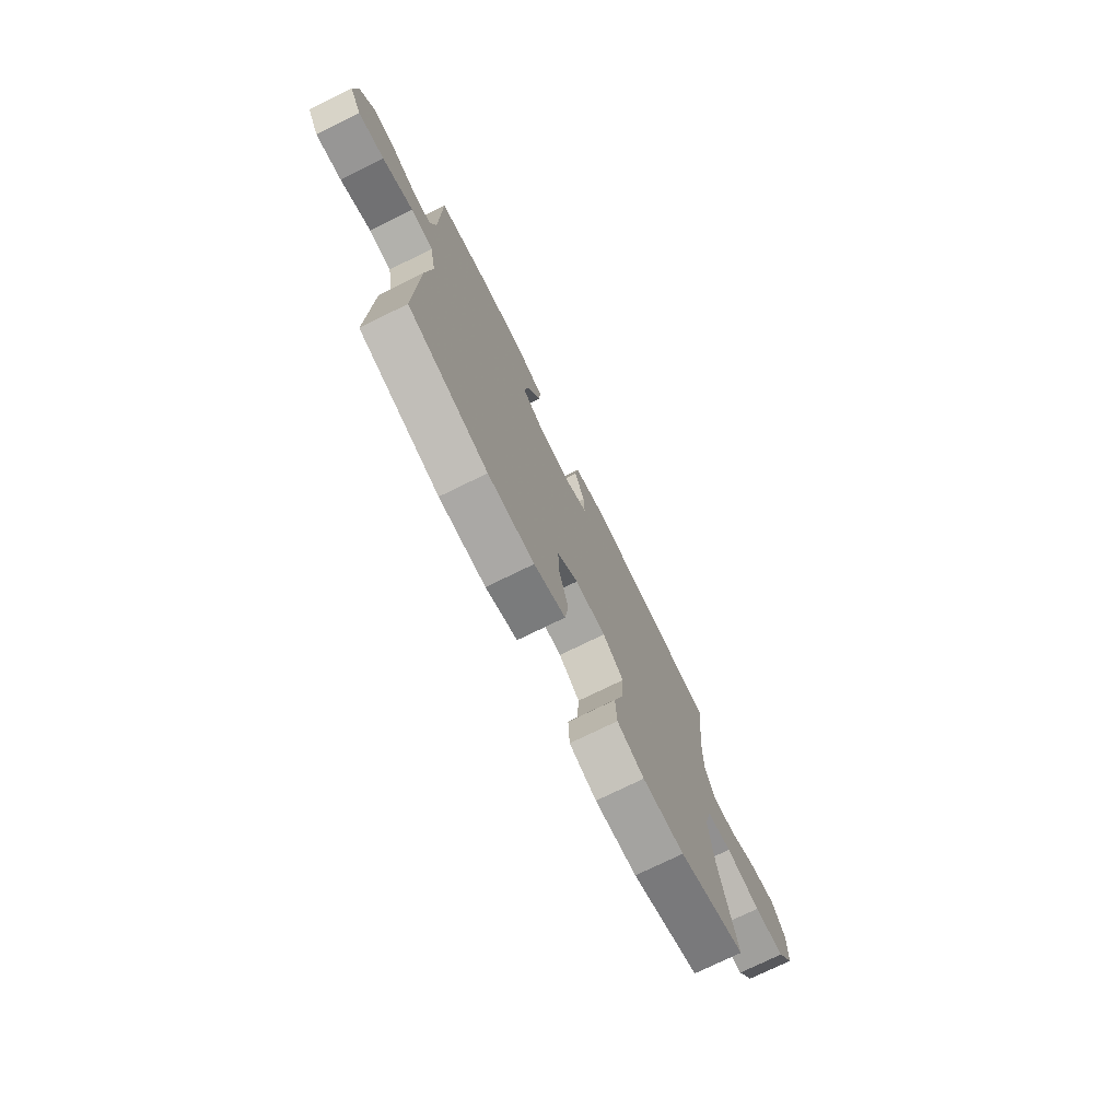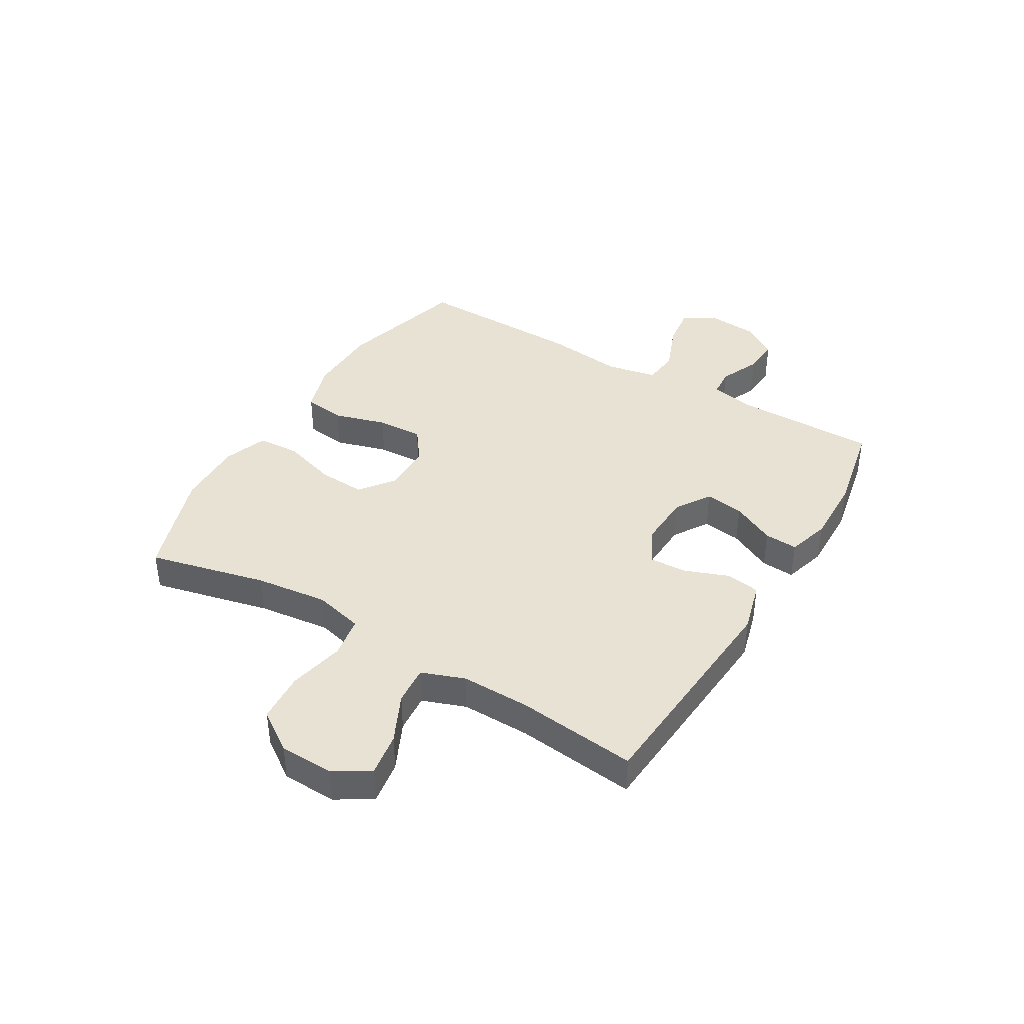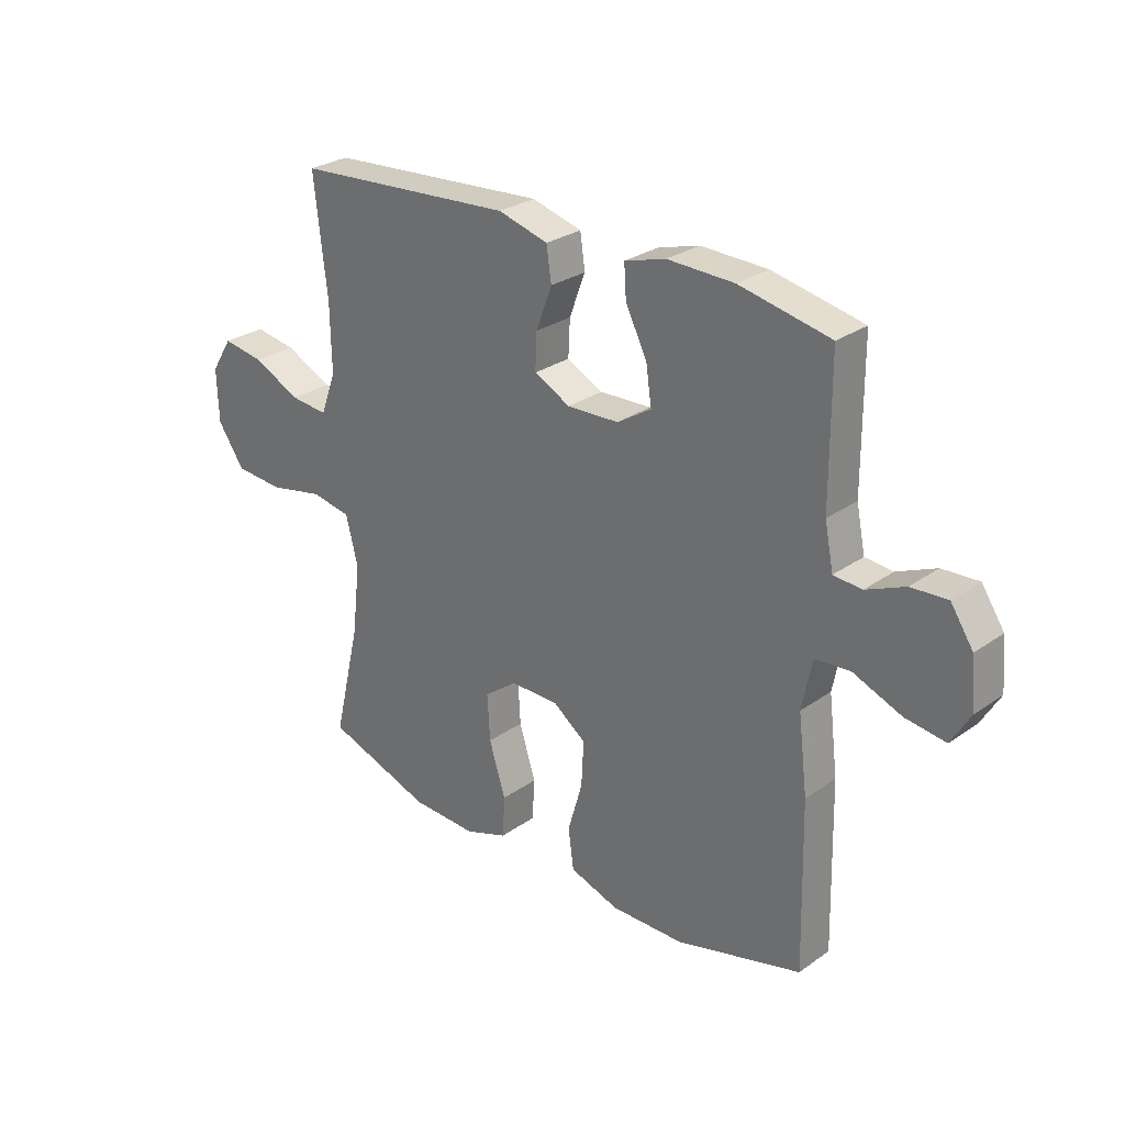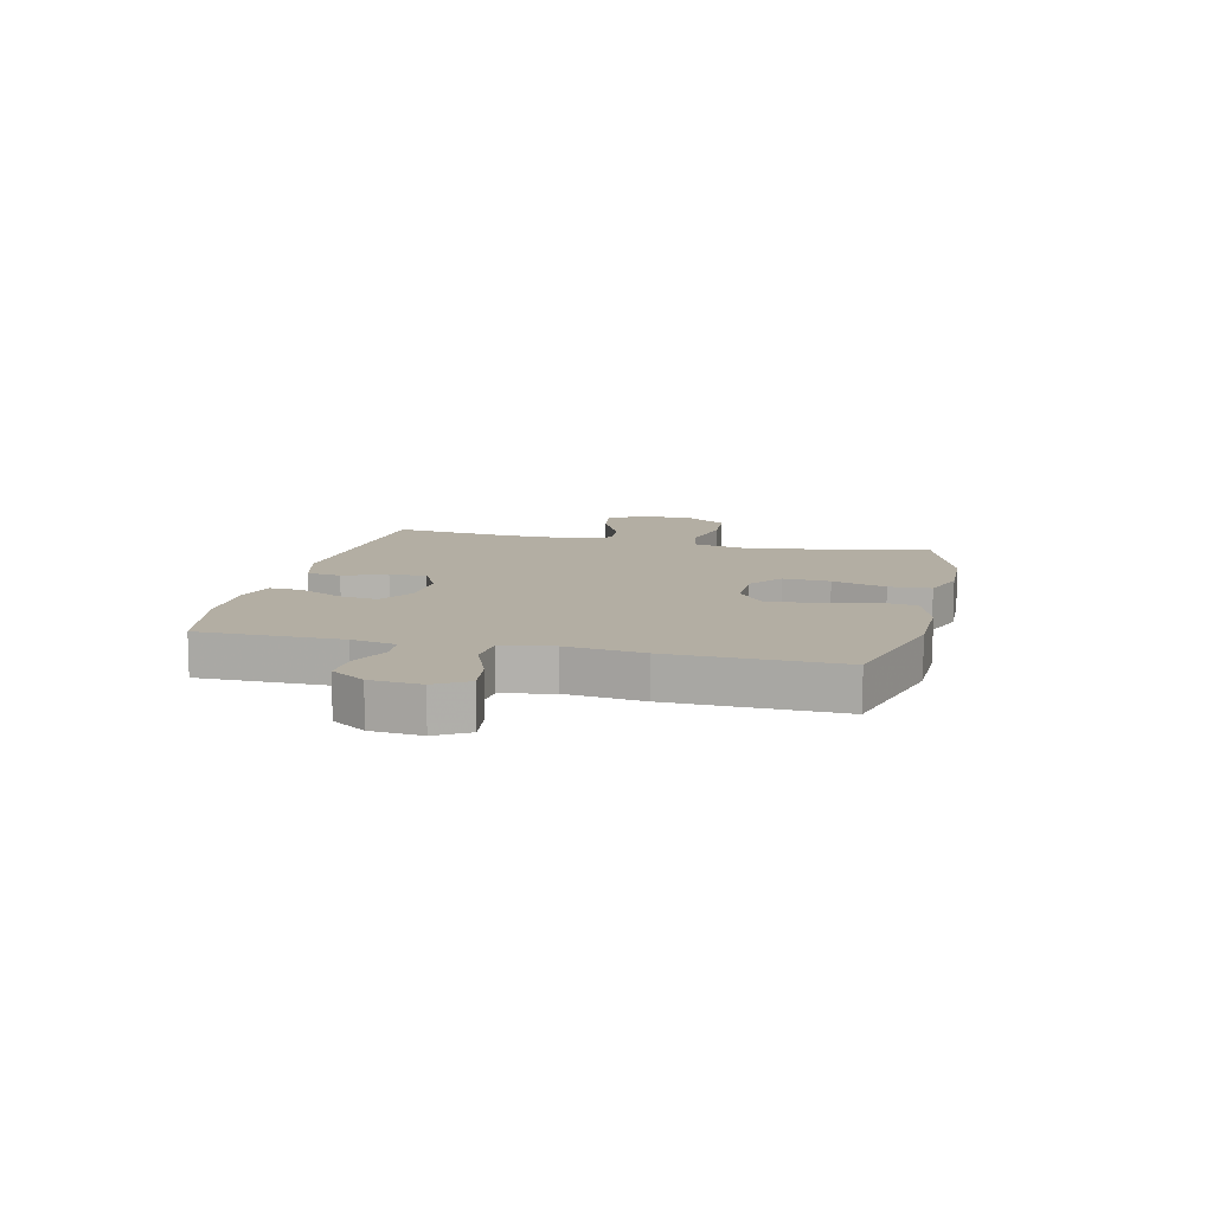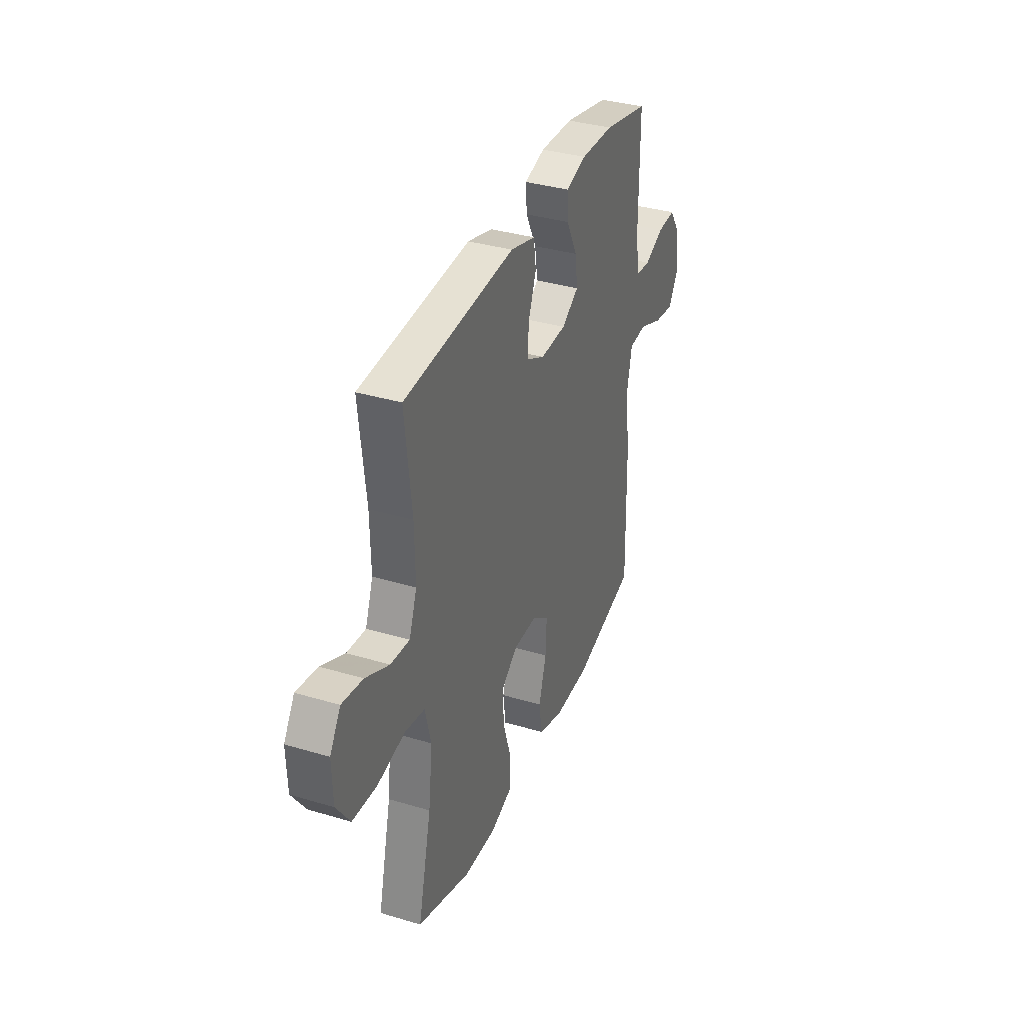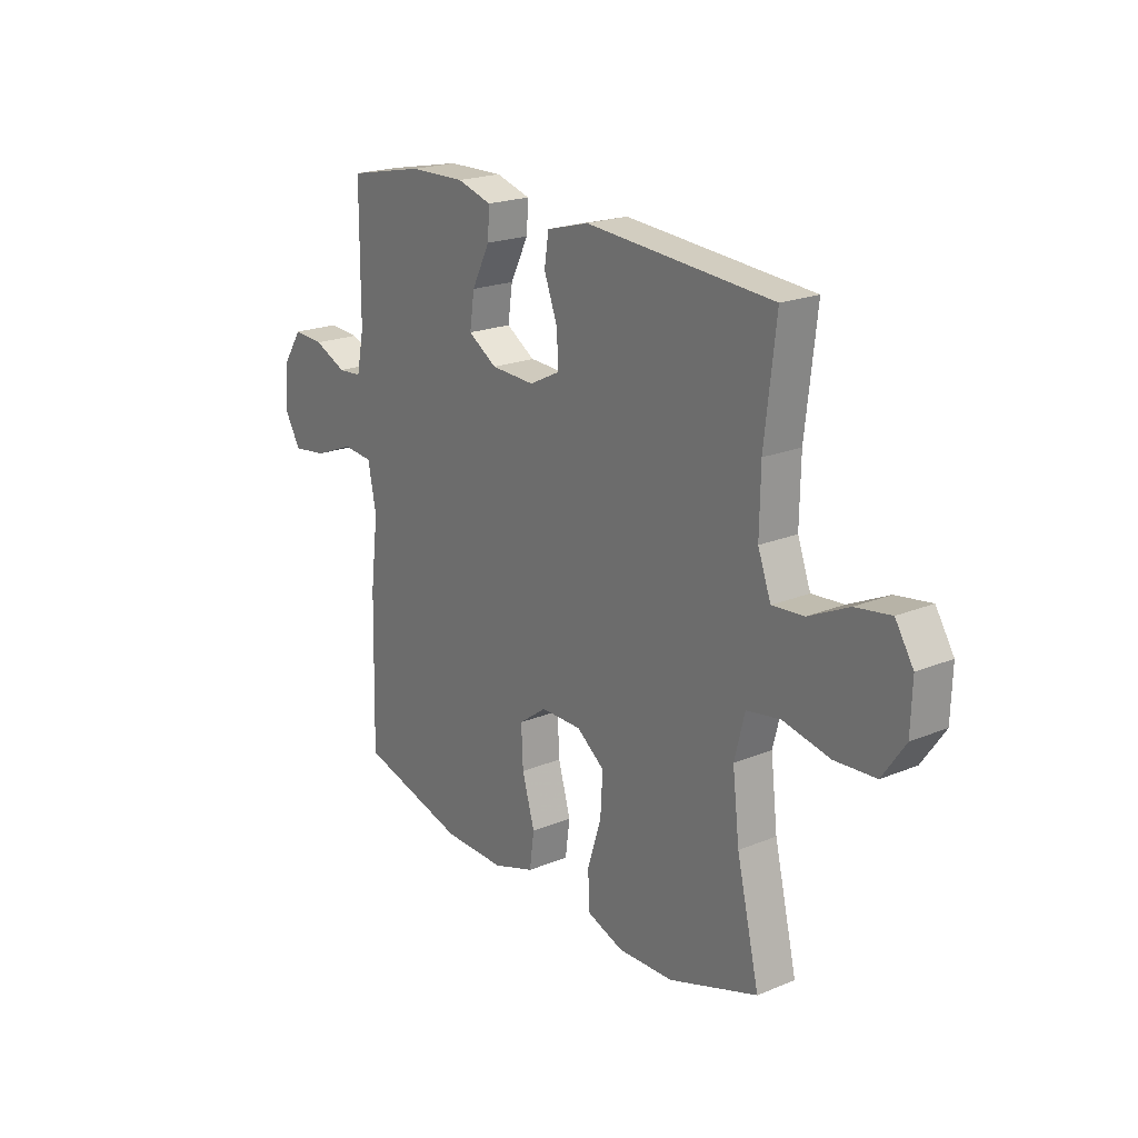
<metadata>
{"format":"obj","ext":"obj","renderer":"f3d","projection":"perspective","resolution":1024,"background":"white","views":[{"elev":-74.5,"azim":116.2,"up":"+Z"},{"elev":39.9,"azim":-59.2,"up":"+Y"},{"elev":27.8,"azim":43.1,"up":"+Z"},{"elev":10.9,"azim":103.3,"up":"+Y"},{"elev":35.5,"azim":-68.4,"up":"+Z"},{"elev":20.8,"azim":-126.6,"up":"+Z"}]}
</metadata>
<code>
v -0.5 0.07 0.5
v -0.098 0.07 0.529
v -0.007 0.07 0.504
v 0.002 0.07 0.443
v -0.027 0.07 0.366
v -0.03 0.07 0.3
v 0.036 0.07 0.267
v 0.13 0.07 0.271
v 0.192 0.07 0.31
v 0.182 0.07 0.379
v 0.143 0.07 0.456
v 0.139 0.07 0.515
v 0.214 0.07 0.537
v 0.335 0.07 0.534
v 0.5 0.07 0.5
v 0.501 0.07 0.247
v 0.517 0.07 0.168
v 0.568 0.07 0.164
v 0.639 0.07 0.195
v 0.705 0.07 0.199
v 0.746 0.07 0.138
v 0.754 0.07 0.048
v 0.72 0.07 -0.01
v 0.646 0.07 0
v 0.558 0.07 0.035
v 0.494 0.07 0.029
v 0.476 0.07 -0.061
v 0.493 0.07 -0.199
v 0.5 0.07 -0.5
v 0.27 0.07 -0.562
v 0.137 0.07 -0.564
v 0.047 0.07 -0.534
v 0.037 0.07 -0.461
v 0.064 0.07 -0.368
v 0.068 0.07 -0.286
v 0.008 0.07 -0.242
v -0.08 0.07 -0.242
v -0.14 0.07 -0.287
v -0.135 0.07 -0.371
v -0.105 0.07 -0.467
v -0.109 0.07 -0.542
v -0.187 0.07 -0.57
v -0.307 0.07 -0.566
v -0.5 0.07 -0.5
v -0.451 0.07 -0.292
v -0.436 0.07 -0.164
v -0.458 0.07 -0.077
v -0.531 0.07 -0.064
v -0.631 0.07 -0.085
v -0.72 0.07 -0.079
v -0.769 0.07 -0.008
v -0.772 0.07 0.088
v -0.733 0.07 0.15
v -0.657 0.07 0.138
v -0.571 0.07 0.097
v -0.502 0.07 0.091
v -0.474 0.07 0.167
v -0.476 0.07 0.289
v -0.5 0 0.5
v -0.098 0 0.529
v -0.007 0 0.504
v 0.002 0 0.443
v -0.027 0 0.366
v -0.03 0 0.3
v 0.036 0 0.267
v 0.13 0 0.271
v 0.192 0 0.31
v 0.182 0 0.379
v 0.143 0 0.456
v 0.139 0 0.515
v 0.214 0 0.537
v 0.335 0 0.534
v 0.5 0 0.5
v 0.501 0 0.247
v 0.517 0 0.168
v 0.568 0 0.164
v 0.639 0 0.195
v 0.705 0 0.199
v 0.746 0 0.138
v 0.754 0 0.048
v 0.72 0 -0.01
v 0.646 0 0
v 0.558 0 0.035
v 0.494 0 0.029
v 0.476 0 -0.061
v 0.493 0 -0.199
v 0.5 0 -0.5
v 0.27 0 -0.562
v 0.137 0 -0.564
v 0.047 0 -0.534
v 0.037 0 -0.461
v 0.064 0 -0.368
v 0.068 0 -0.286
v 0.008 0 -0.242
v -0.08 0 -0.242
v -0.14 0 -0.287
v -0.135 0 -0.371
v -0.105 0 -0.467
v -0.109 0 -0.542
v -0.187 0 -0.57
v -0.307 0 -0.566
v -0.5 0 -0.5
v -0.451 0 -0.292
v -0.436 0 -0.164
v -0.458 0 -0.077
v -0.531 0 -0.064
v -0.631 0 -0.085
v -0.72 0 -0.079
v -0.769 0 -0.008
v -0.772 0 0.088
v -0.733 0 0.15
v -0.657 0 0.138
v -0.571 0 0.097
v -0.502 0 0.091
v -0.474 0 0.167
v -0.476 0 0.289
f 52 53 54 55
f 52 55 56
f 51 52 56
f 48 49 50 51
f 47 48 51 56
f 42 43 44 45
f 42 45 46
f 39 40 41 42
f 38 39 42 46
f 37 38 46 47
f 31 32 33 34
f 31 34 35
f 30 31 35
f 27 28 29 30
f 26 27 30 35
f 22 23 24 25
f 20 21 22 25
f 18 19 20 25
f 17 18 25 26
f 16 17 26 35
f 10 11 12 13
f 9 10 13 14
f 2 3 4 5
f 58 1 2 5
f 57 58 5 6
f 36 37 47 56
f 36 56 57 6
f 9 14 15 16
f 8 9 16 35
f 7 8 35 36
f 6 7 36
f 113 112 111 110
f 114 113 110
f 114 110 109
f 109 108 107 106
f 114 109 106 105
f 103 102 101 100
f 104 103 100
f 100 99 98 97
f 104 100 97 96
f 105 104 96 95
f 92 91 90 89
f 93 92 89
f 93 89 88
f 88 87 86 85
f 93 88 85 84
f 83 82 81 80
f 83 80 79 78
f 83 78 77 76
f 84 83 76 75
f 93 84 75 74
f 71 70 69 68
f 72 71 68 67
f 63 62 61 60
f 63 60 59 116
f 64 63 116 115
f 114 105 95 94
f 64 115 114 94
f 74 73 72 67
f 93 74 67 66
f 94 93 66 65
f 94 65 64
f 1 59 60 2
f 2 60 61 3
f 3 61 62 4
f 4 62 63 5
f 5 63 64 6
f 6 64 65 7
f 7 65 66 8
f 8 66 67 9
f 9 67 68 10
f 10 68 69 11
f 11 69 70 12
f 12 70 71 13
f 13 71 72 14
f 14 72 73 15
f 15 73 74 16
f 16 74 75 17
f 17 75 76 18
f 18 76 77 19
f 19 77 78 20
f 20 78 79 21
f 21 79 80 22
f 22 80 81 23
f 23 81 82 24
f 24 82 83 25
f 25 83 84 26
f 26 84 85 27
f 27 85 86 28
f 28 86 87 29
f 29 87 88 30
f 30 88 89 31
f 31 89 90 32
f 32 90 91 33
f 33 91 92 34
f 34 92 93 35
f 35 93 94 36
f 36 94 95 37
f 37 95 96 38
f 38 96 97 39
f 39 97 98 40
f 40 98 99 41
f 41 99 100 42
f 42 100 101 43
f 43 101 102 44
f 44 102 103 45
f 45 103 104 46
f 46 104 105 47
f 47 105 106 48
f 48 106 107 49
f 49 107 108 50
f 50 108 109 51
f 51 109 110 52
f 52 110 111 53
f 53 111 112 54
f 54 112 113 55
f 55 113 114 56
f 56 114 115 57
f 57 115 116 58
f 58 116 59 1

</code>
